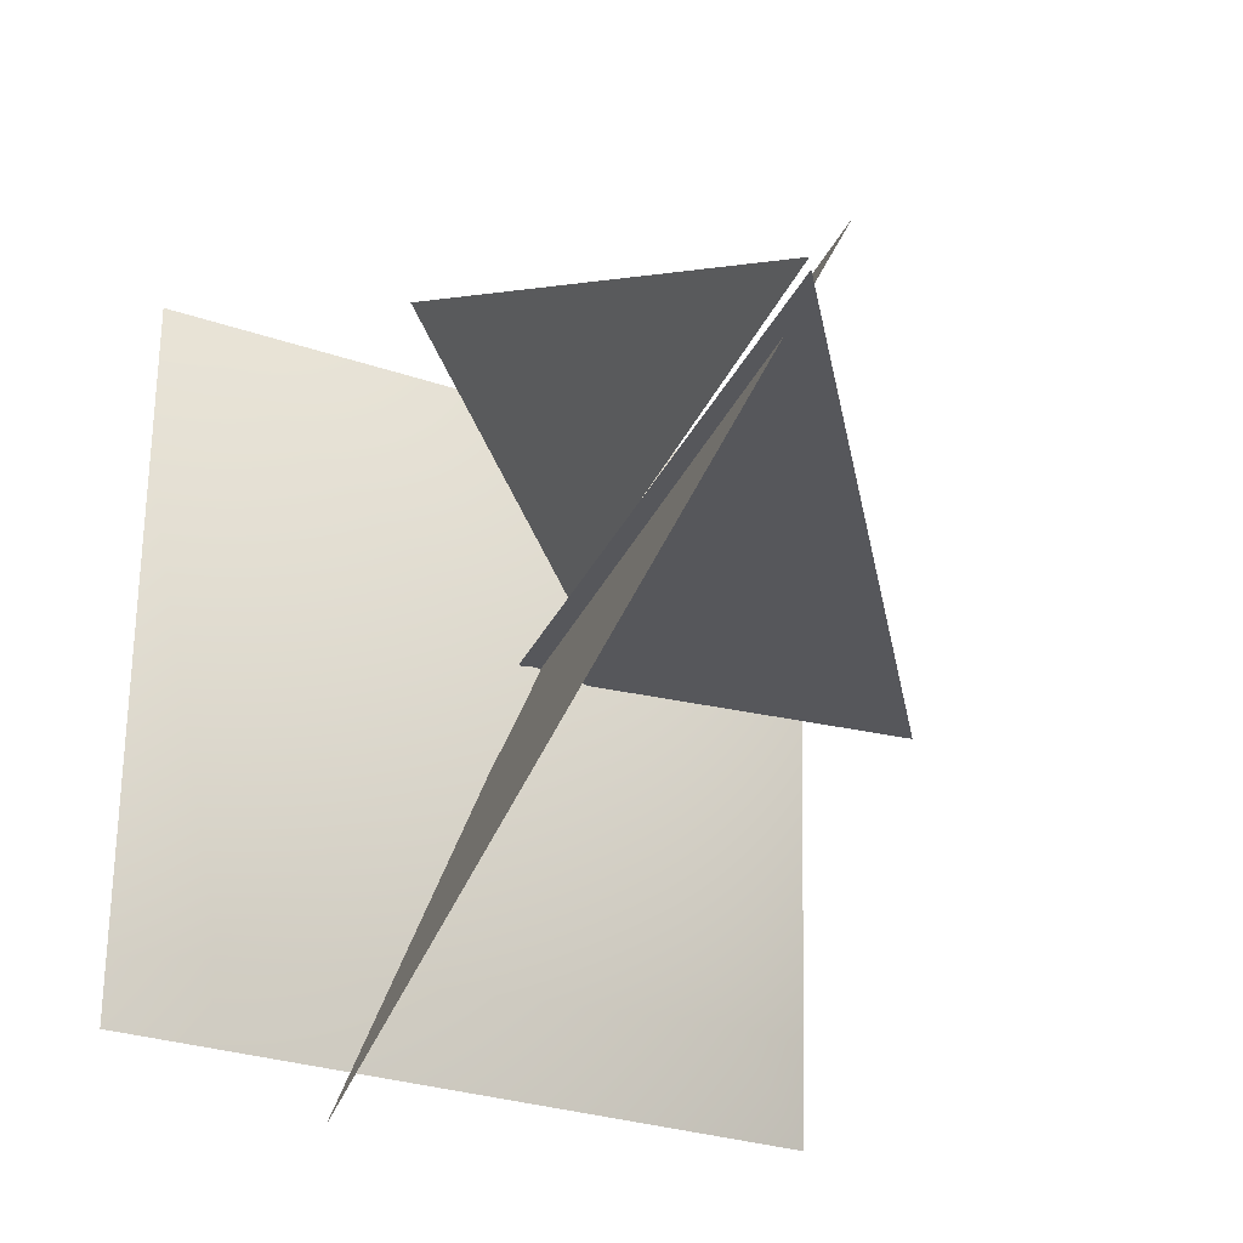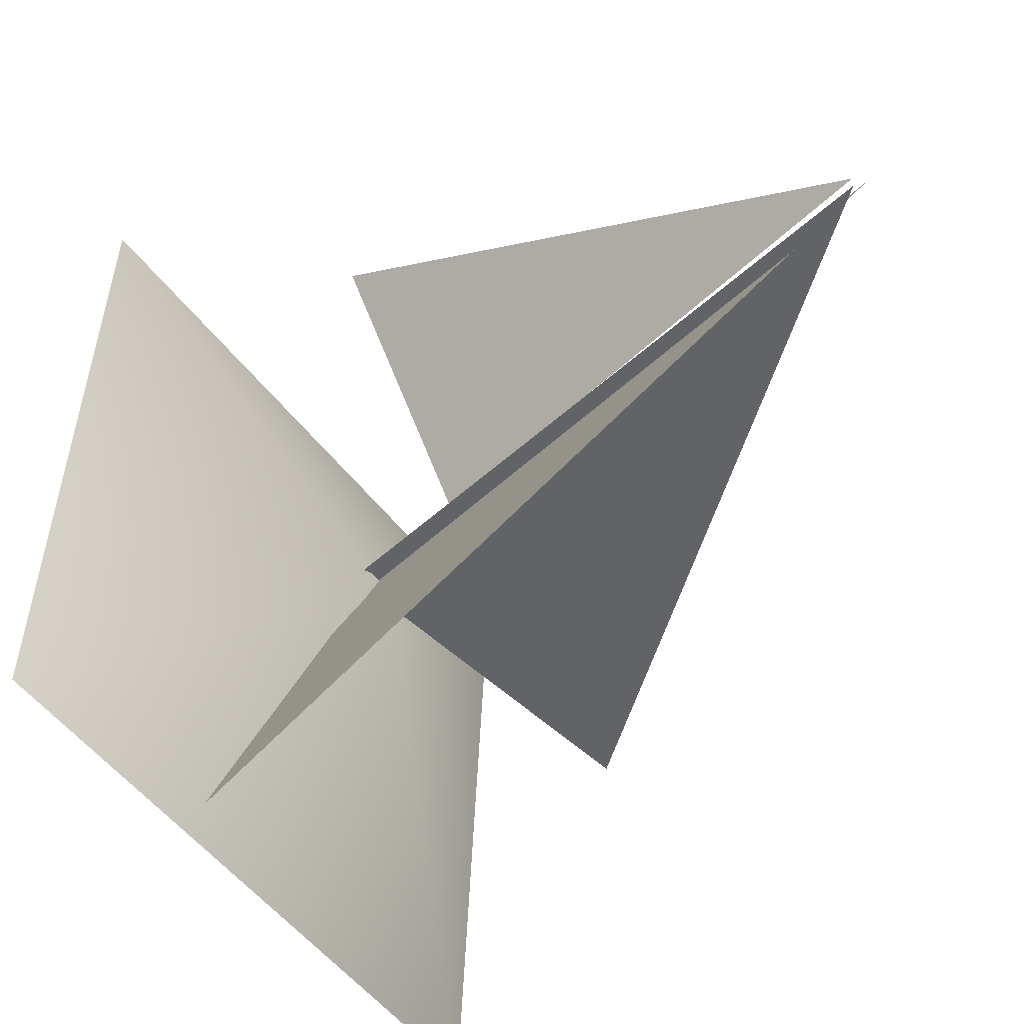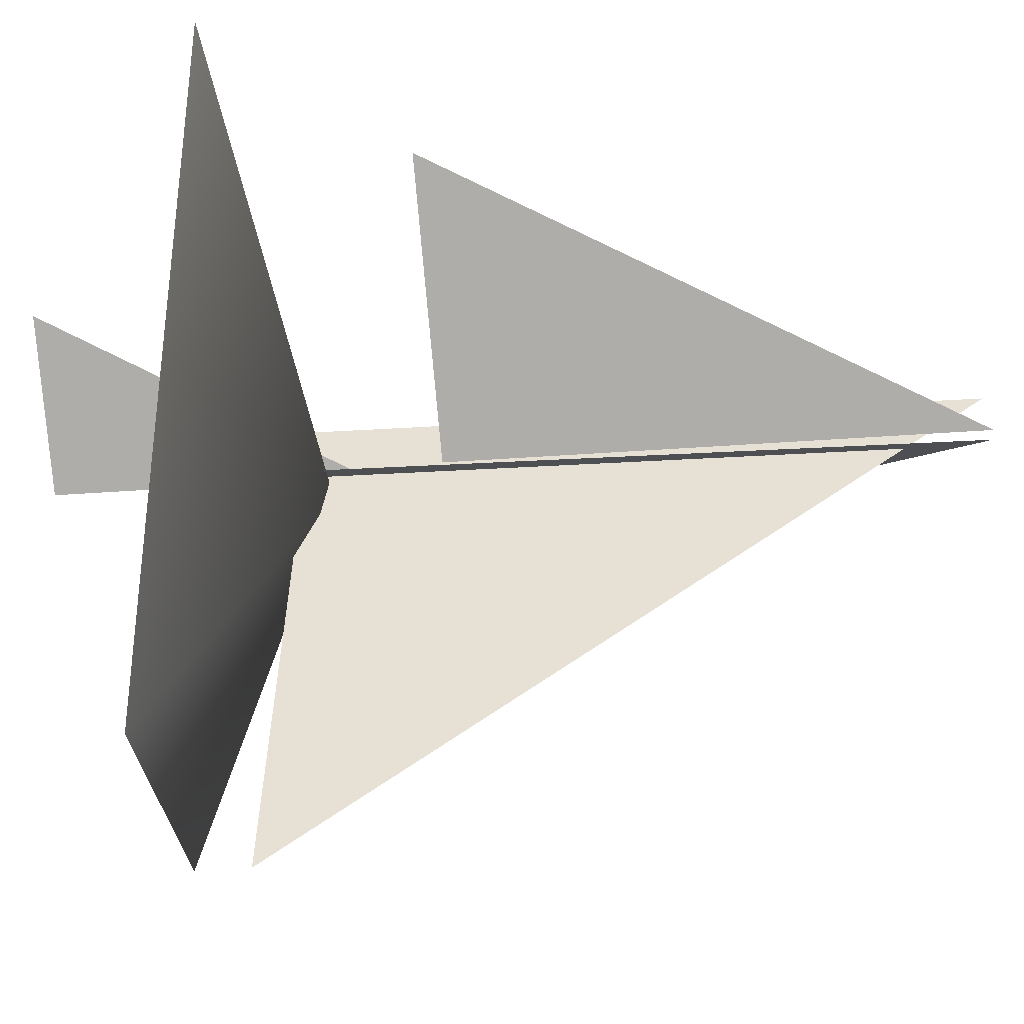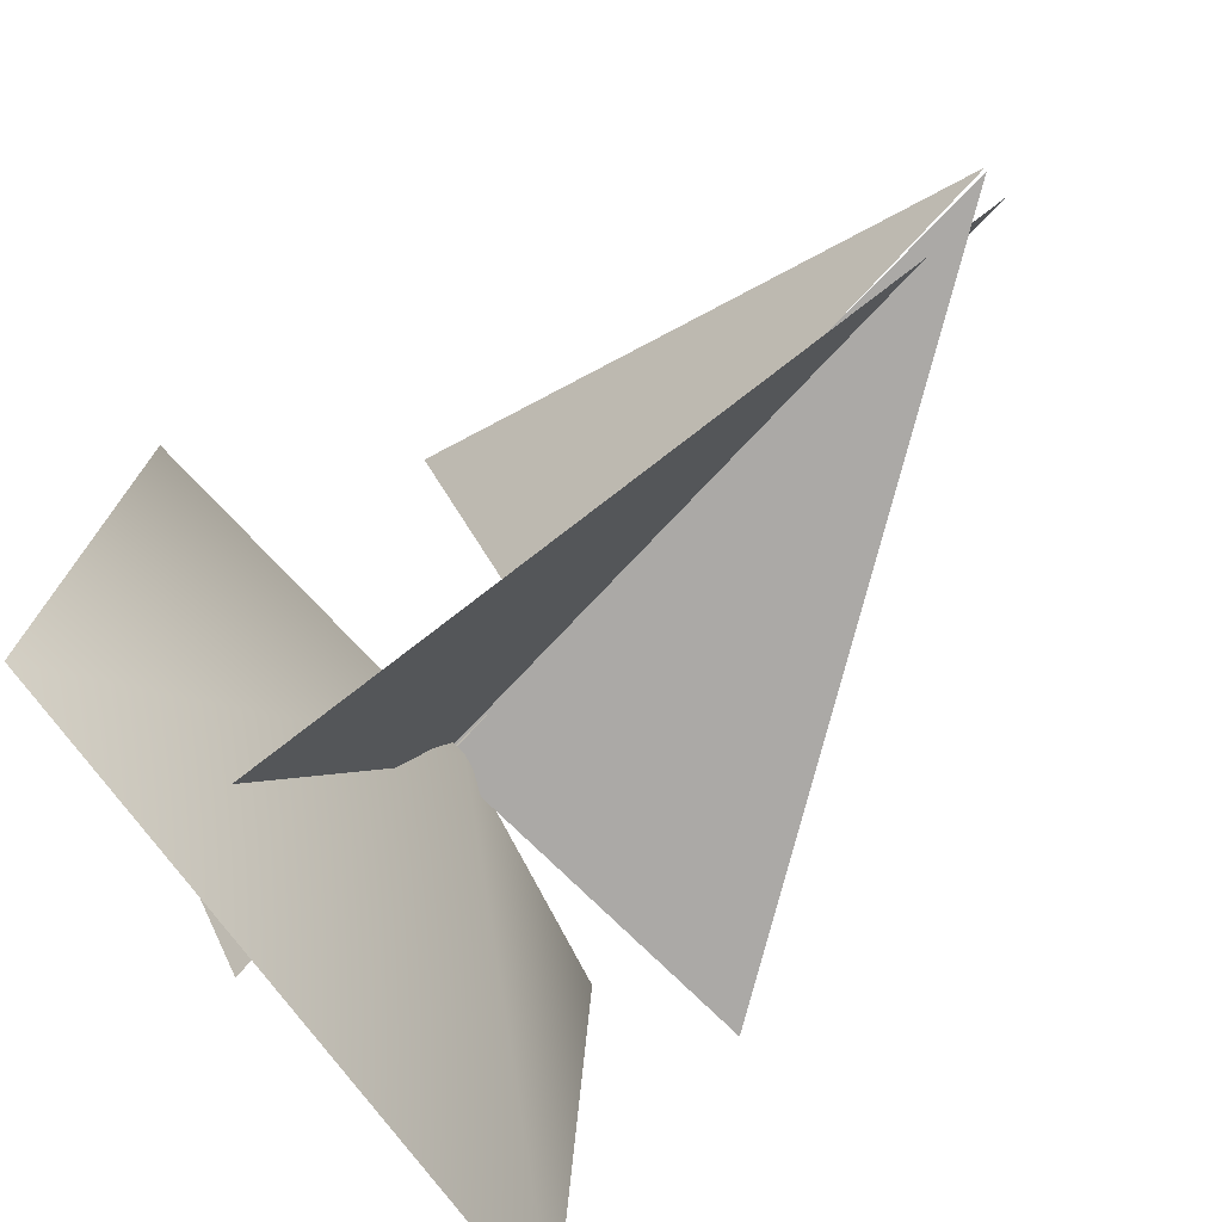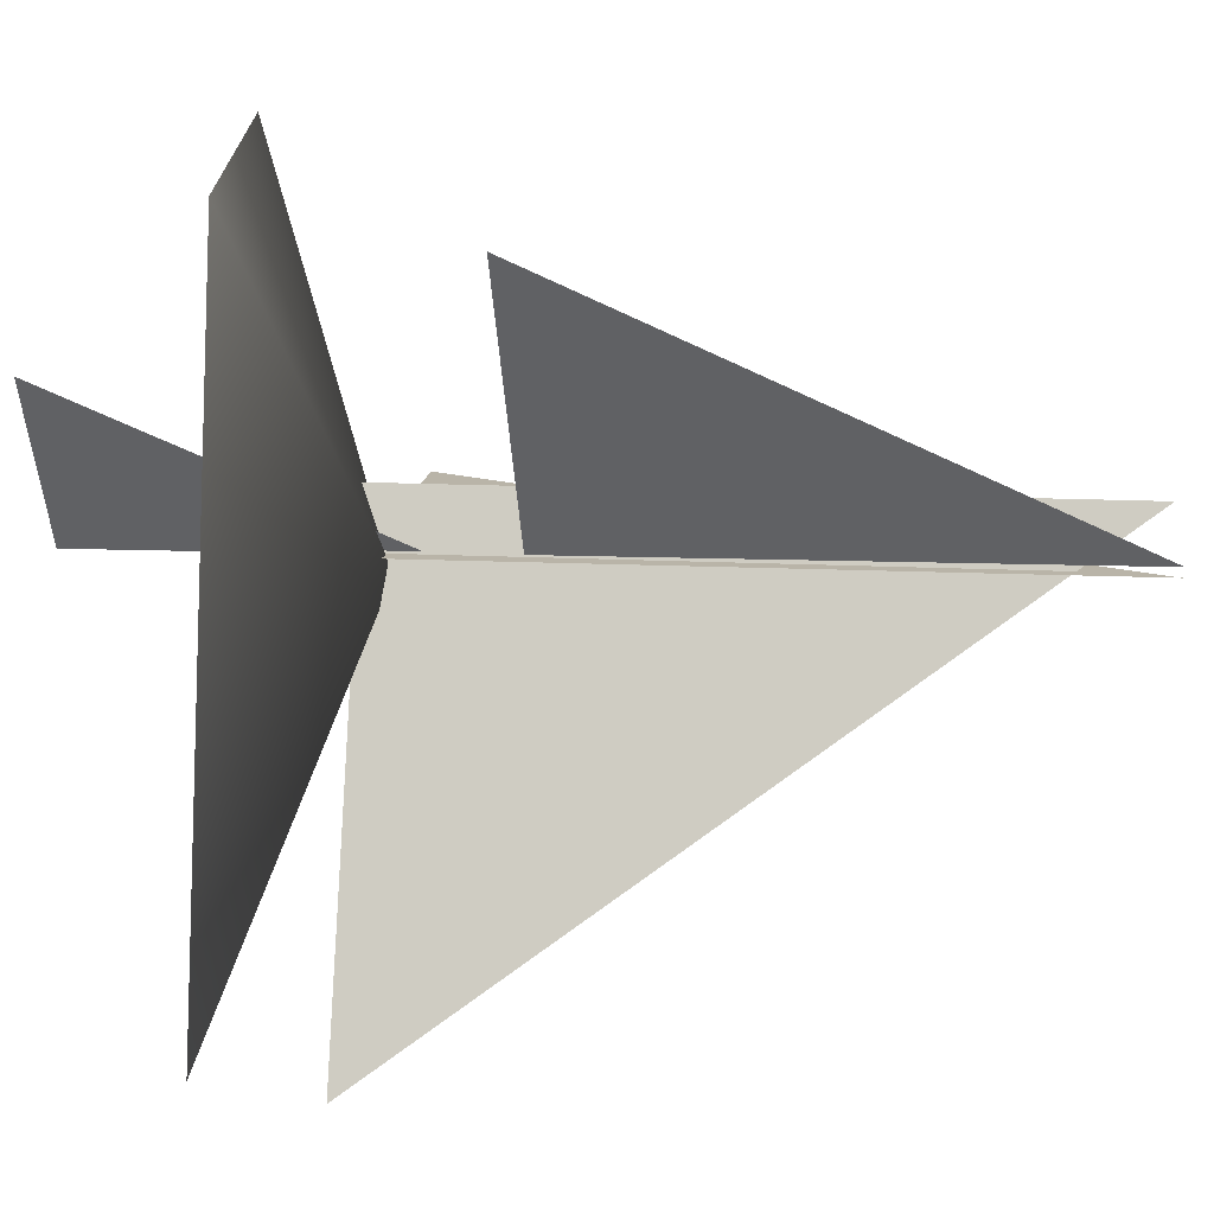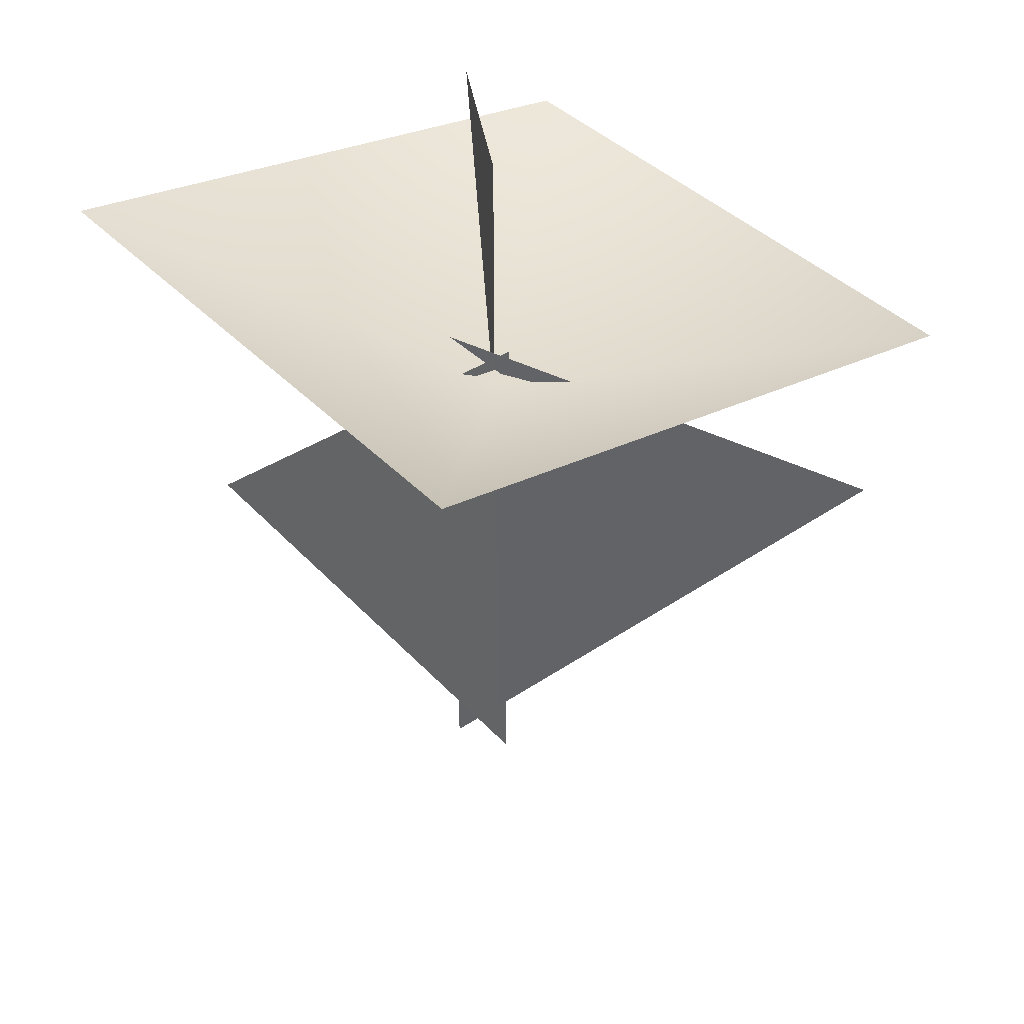
<metadata>
{"format":"obj","ext":"obj","renderer":"f3d","projection":"perspective","resolution":1024,"background":"white","views":[{"elev":-27.4,"azim":-19.2,"up":"+Z"},{"elev":-50.9,"azim":-44.6,"up":"+Z"},{"elev":-17.8,"azim":-81.4,"up":"+Z"},{"elev":-75.6,"azim":-43.3,"up":"+Z"},{"elev":13.3,"azim":-83.1,"up":"+Z"},{"elev":42.9,"azim":141.9,"up":"+Y"}]}
</metadata>
<code>
g default
v -13.42 27.24 13.53
v 13.47 31.93 13.74
v -13.47 28.72 -13.73
v 13.42 33.41 -13.52
v 1.298 -1.438 2.284
v -0.4278 25.59 0.02718
v 1.298 25.86 2.284
v -6.398 25.86 -17.17
v 0.7945 24.69 -0.7873
v 15.05 25.9 0.02718
v -0.161 -1.71 0.02717
v -5.991 20.32 11.12
v -0.1206 20.07 0.218
v -0.2218 -1.764 0.4059
v -2.943 36.54 6.399
v 0.579 36.39 -0.1427
v 0.5183 23.29 -0.02997
g TR_Flower_A
f 9 2 4
f 4 3 9
f 10 6 11
f 8 7 5
f 9 3 1
f 1 2 9
f 12 13 14
f 15 16 17

</code>
